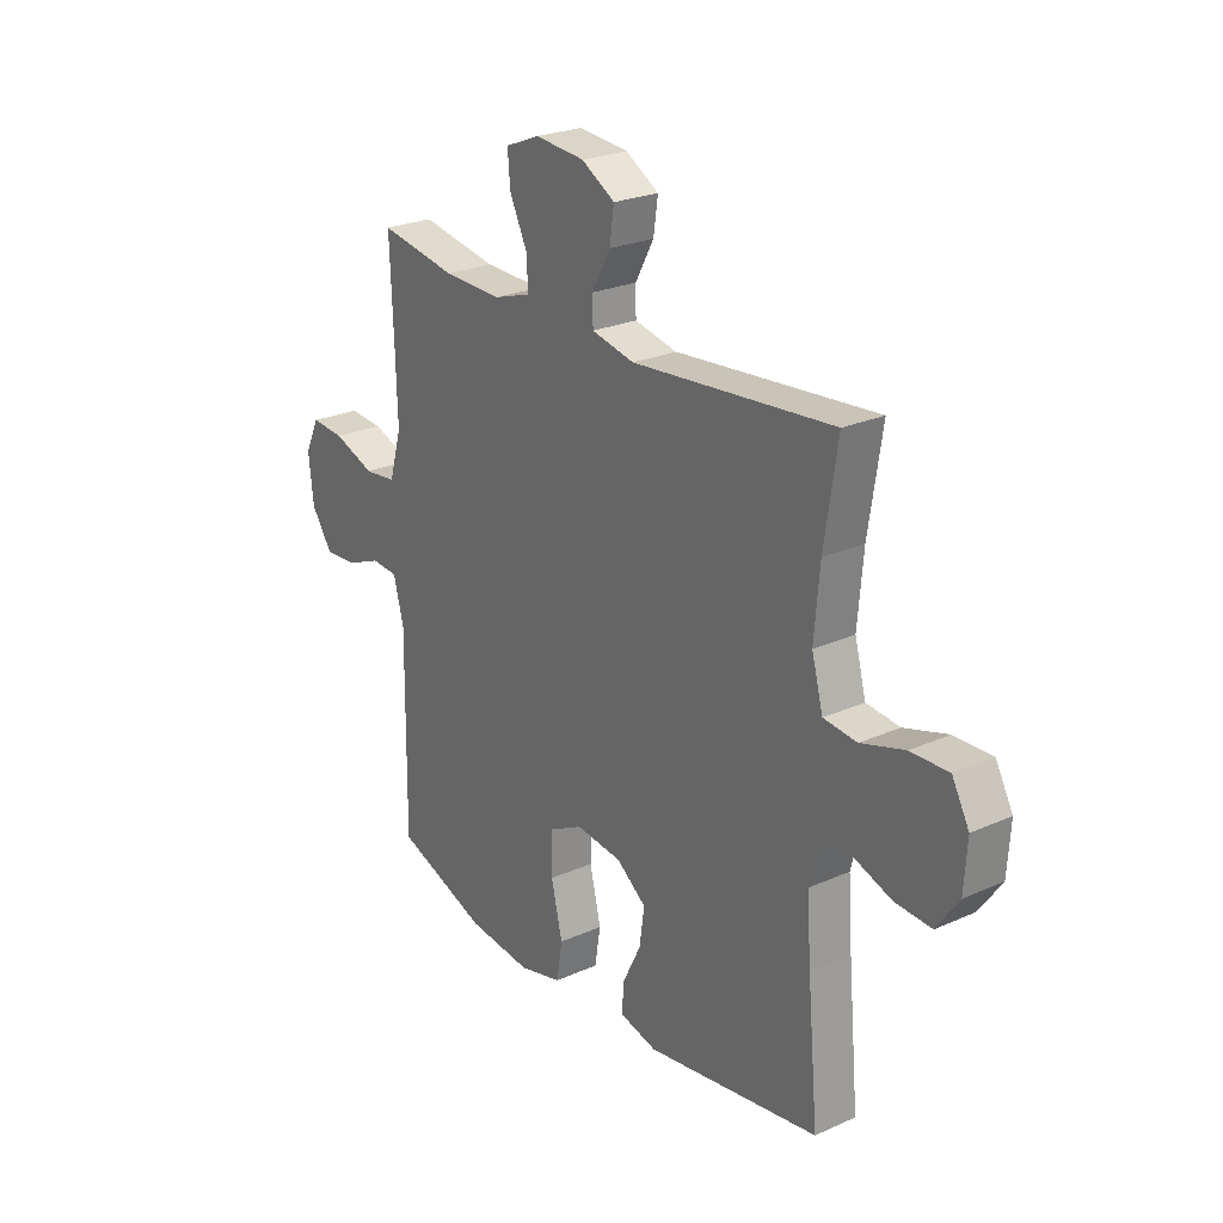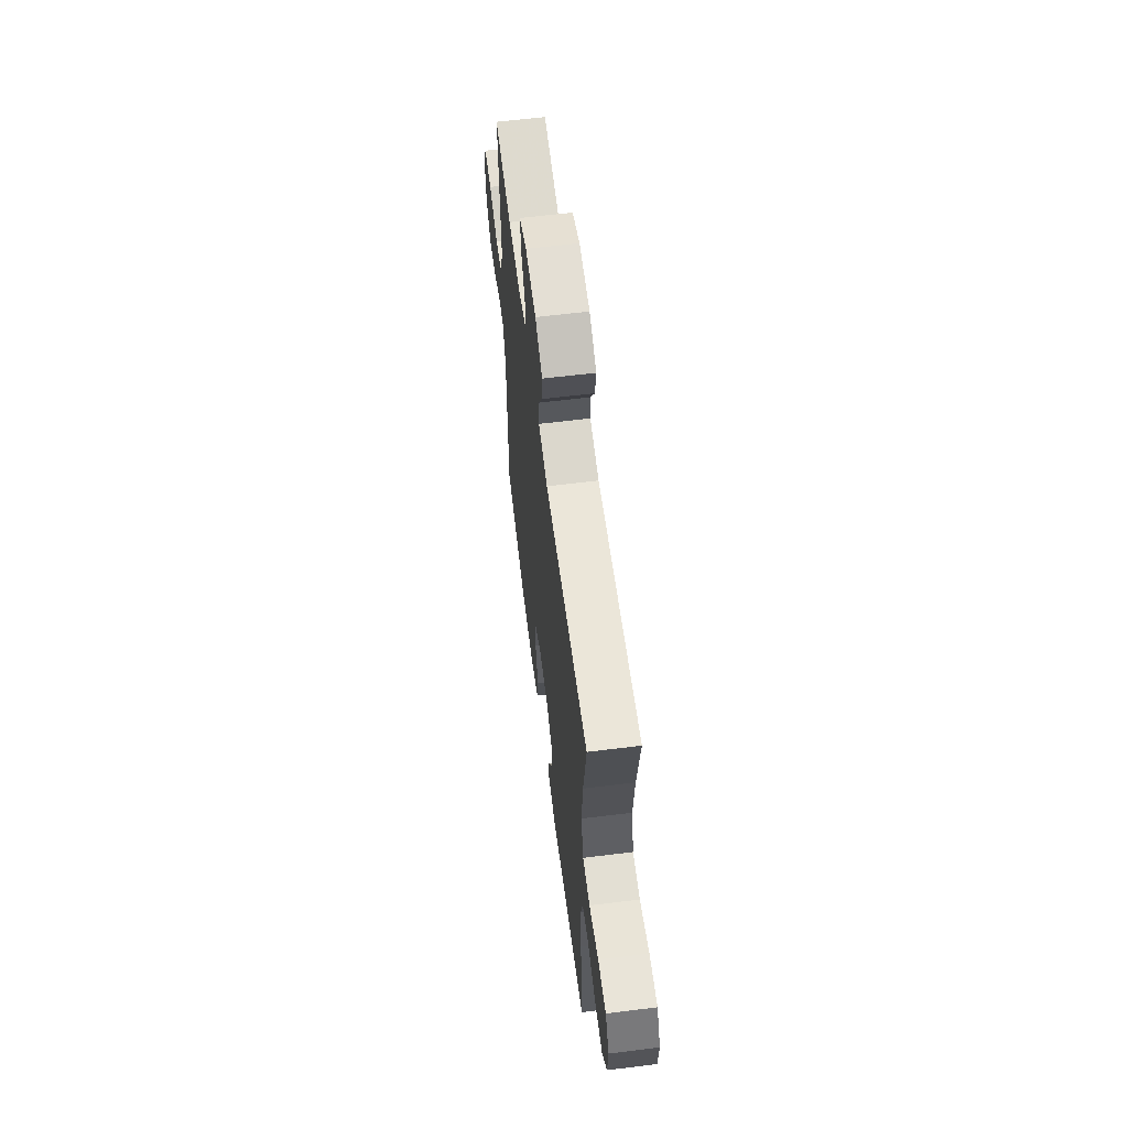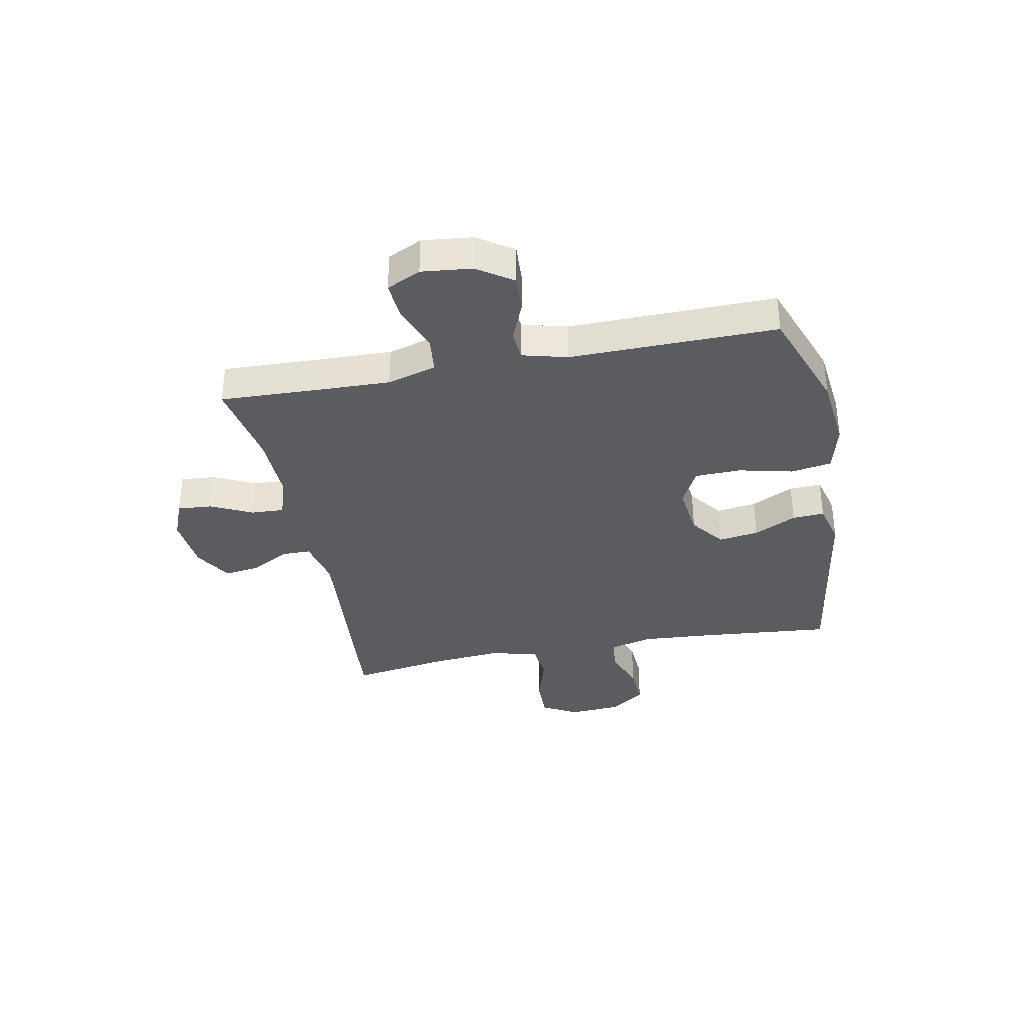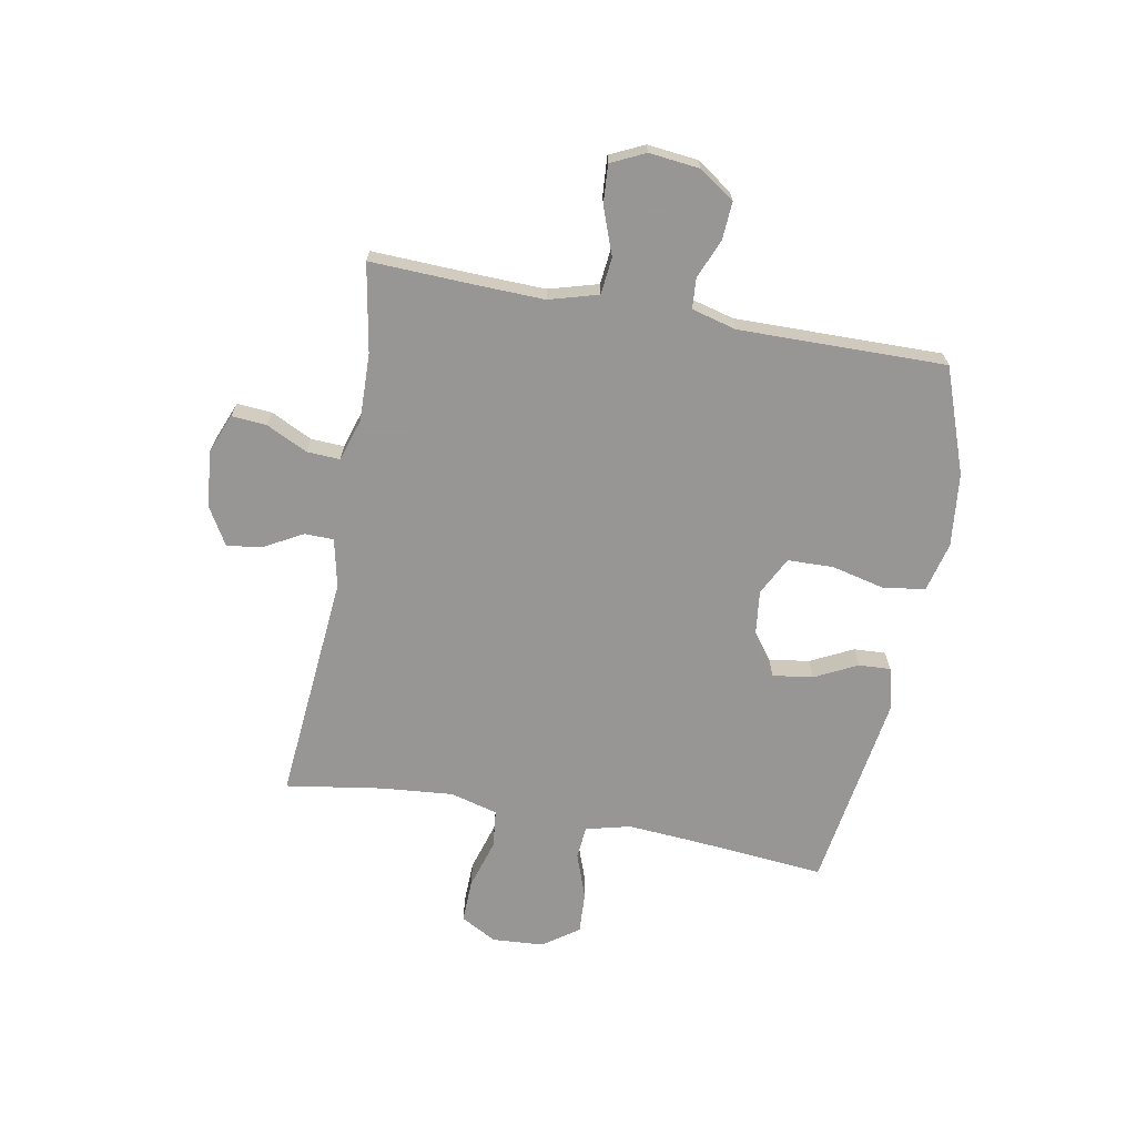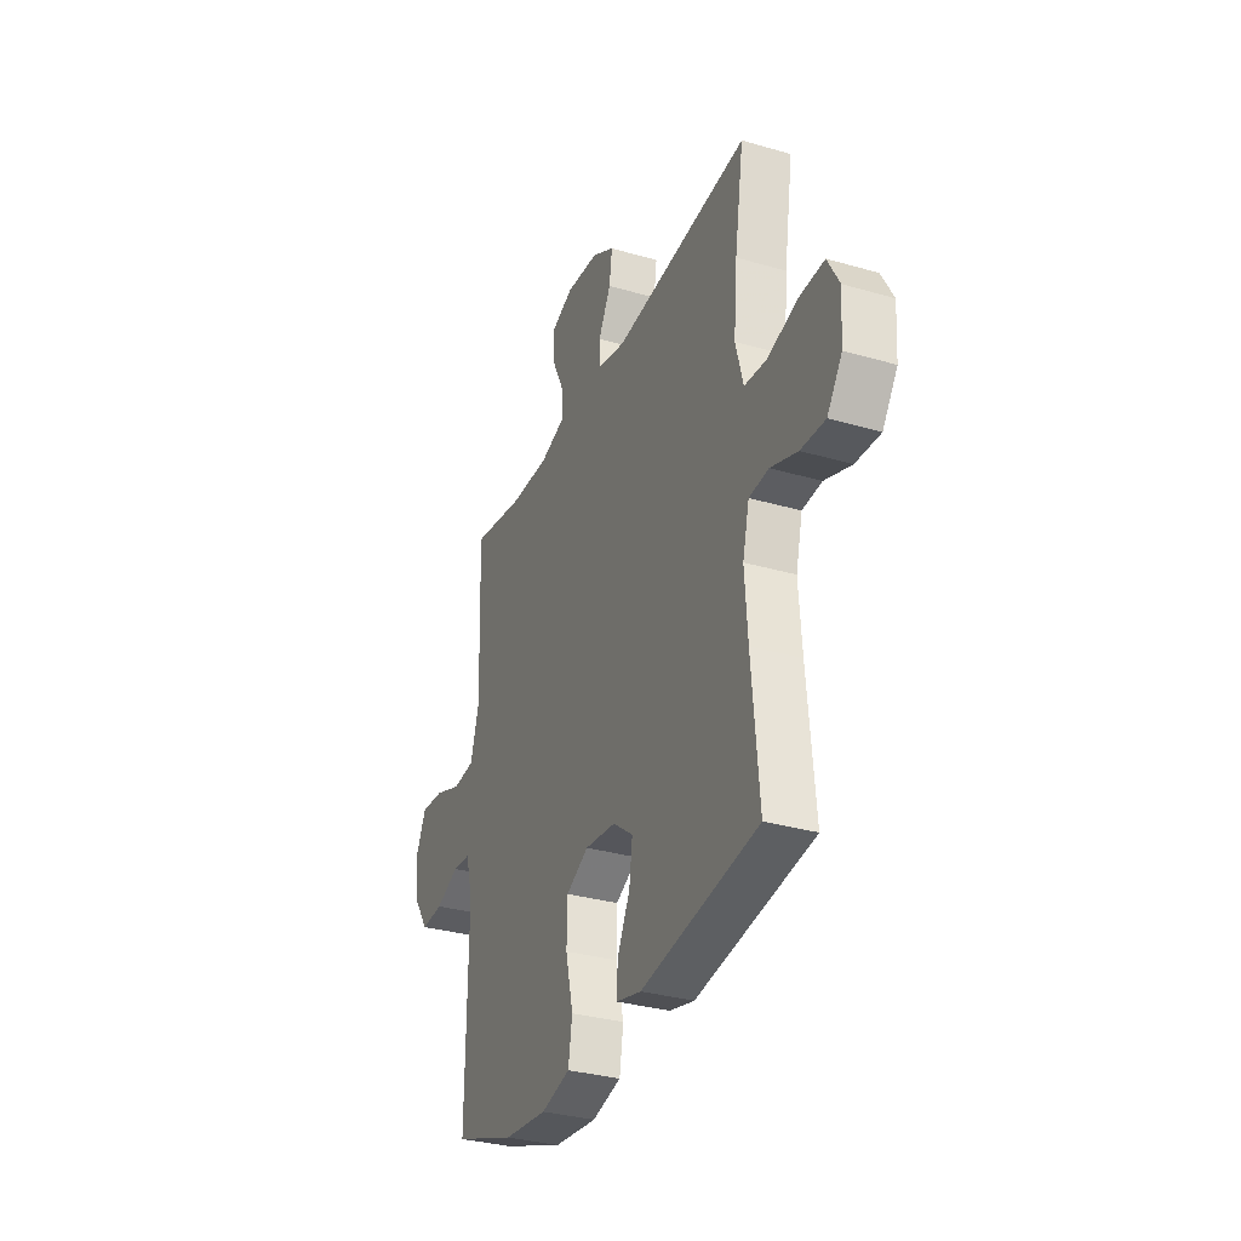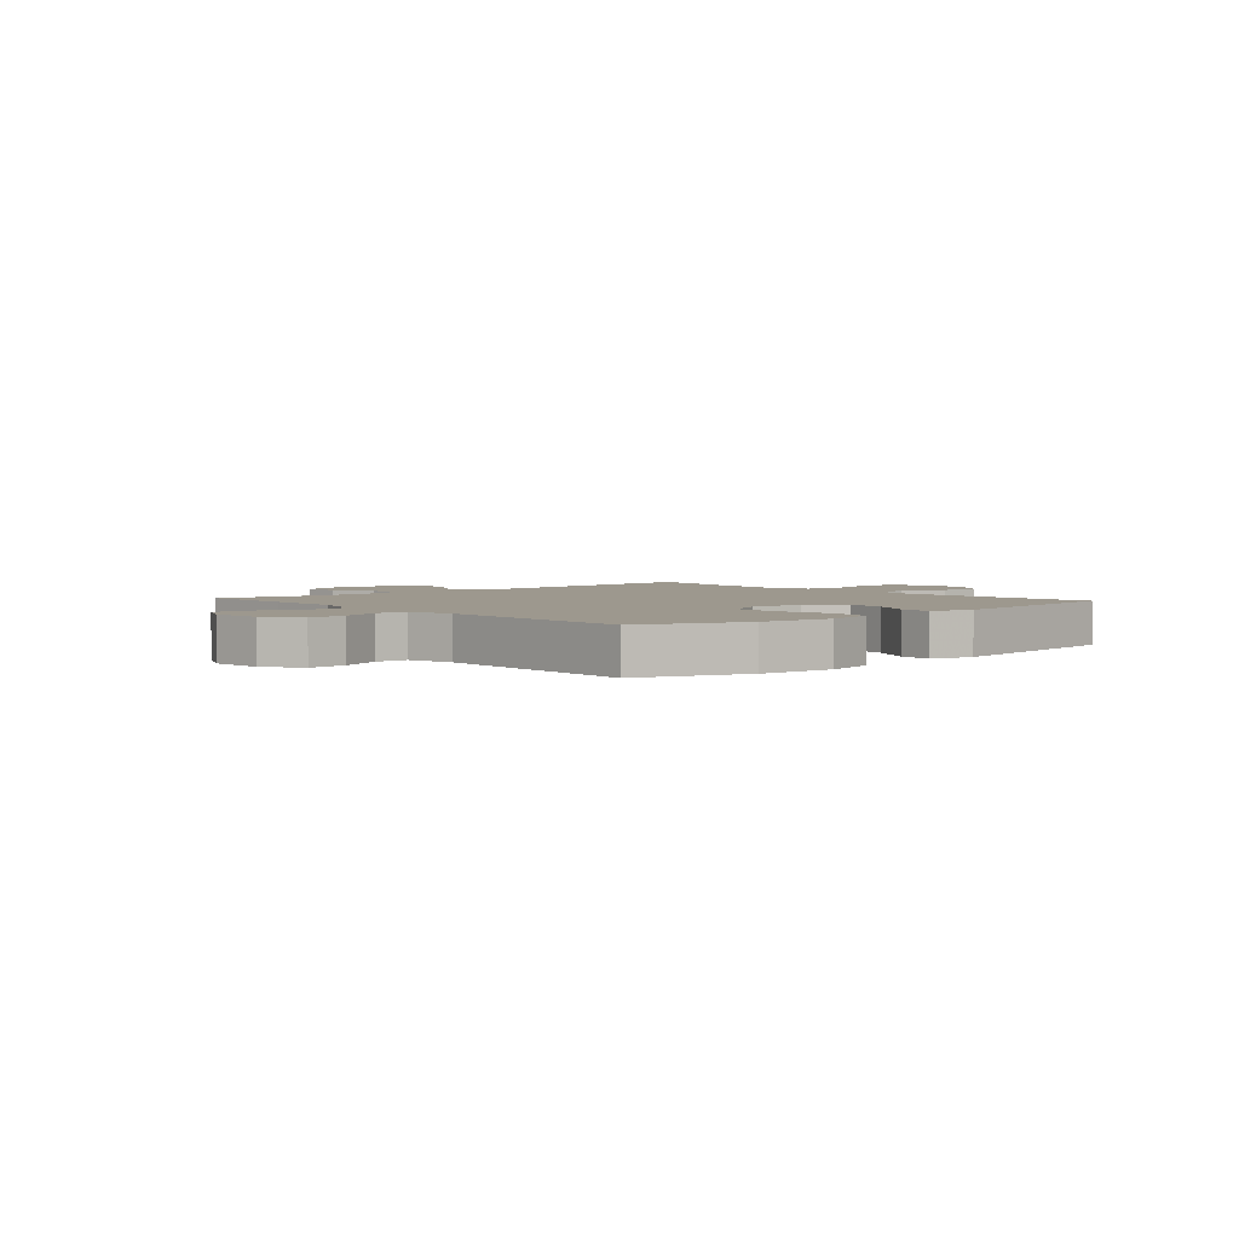
<metadata>
{"format":"obj","ext":"obj","renderer":"f3d","projection":"perspective","resolution":1024,"background":"white","views":[{"elev":24.6,"azim":-126.2,"up":"+Z"},{"elev":61.4,"azim":-97.2,"up":"+Z"},{"elev":-35.0,"azim":101.2,"up":"+Y"},{"elev":-68.0,"azim":79.6,"up":"+Y"},{"elev":-32.3,"azim":-112.1,"up":"+Z"},{"elev":3.2,"azim":138.7,"up":"+Y"}]}
</metadata>
<code>
v 0.5 0.07 -0.5
v 0.312 0.07 -0.568
v 0.181 0.07 -0.582
v 0.093 0.07 -0.56
v 0.081 0.07 -0.487
v 0.104 0.07 -0.39
v 0.102 0.07 -0.308
v 0.034 0.07 -0.273
v -0.06 0.07 -0.284
v -0.121 0.07 -0.33
v -0.111 0.07 -0.402
v -0.073 0.07 -0.478
v -0.07 0.07 -0.535
v -0.146 0.07 -0.554
v -0.5 0.07 -0.5
v -0.478 0.07 -0.259
v -0.469 0.07 -0.137
v -0.489 0.07 -0.057
v -0.548 0.07 -0.052
v -0.629 0.07 -0.081
v -0.703 0.07 -0.085
v -0.748 0.07 -0.021
v -0.754 0.07 0.071
v -0.719 0.07 0.135
v -0.642 0.07 0.133
v -0.553 0.07 0.106
v -0.485 0.07 0.113
v -0.462 0.07 0.198
v -0.473 0.07 0.325
v -0.5 0.07 0.5
v -0.09 0.07 0.464
v -0.003 0.07 0.483
v -0.002 0.07 0.535
v -0.04 0.07 0.604
v -0.049 0.07 0.667
v 0.019 0.07 0.707
v 0.12 0.07 0.716
v 0.19 0.07 0.688
v 0.185 0.07 0.626
v 0.149 0.07 0.552
v 0.146 0.07 0.493
v 0.222 0.07 0.469
v 0.342 0.07 0.472
v 0.5 0.07 0.5
v 0.493 0.07 0.325
v 0.489 0.07 0.193
v 0.514 0.07 0.105
v 0.58 0.07 0.098
v 0.664 0.07 0.129
v 0.733 0.07 0.134
v 0.762 0.07 0.073
v 0.752 0.07 -0.017
v 0.709 0.07 -0.08
v 0.642 0.07 -0.076
v 0.571 0.07 -0.047
v 0.517 0.07 -0.051
v 0.496 0.07 -0.131
v 0.5 0 -0.5
v 0.312 0 -0.568
v 0.181 0 -0.582
v 0.093 0 -0.56
v 0.081 0 -0.487
v 0.104 0 -0.39
v 0.102 0 -0.308
v 0.034 0 -0.273
v -0.06 0 -0.284
v -0.121 0 -0.33
v -0.111 0 -0.402
v -0.073 0 -0.478
v -0.07 0 -0.535
v -0.146 0 -0.554
v -0.5 0 -0.5
v -0.478 0 -0.259
v -0.469 0 -0.137
v -0.489 0 -0.057
v -0.548 0 -0.052
v -0.629 0 -0.081
v -0.703 0 -0.085
v -0.748 0 -0.021
v -0.754 0 0.071
v -0.719 0 0.135
v -0.642 0 0.133
v -0.553 0 0.106
v -0.485 0 0.113
v -0.462 0 0.198
v -0.473 0 0.325
v -0.5 0 0.5
v -0.09 0 0.464
v -0.003 0 0.483
v -0.002 0 0.535
v -0.04 0 0.604
v -0.049 0 0.667
v 0.019 0 0.707
v 0.12 0 0.716
v 0.19 0 0.688
v 0.185 0 0.626
v 0.149 0 0.552
v 0.146 0 0.493
v 0.222 0 0.469
v 0.342 0 0.472
v 0.5 0 0.5
v 0.493 0 0.325
v 0.489 0 0.193
v 0.514 0 0.105
v 0.58 0 0.098
v 0.664 0 0.129
v 0.733 0 0.134
v 0.762 0 0.073
v 0.752 0 -0.017
v 0.709 0 -0.08
v 0.642 0 -0.076
v 0.571 0 -0.047
v 0.517 0 -0.051
v 0.496 0 -0.131
f 53 54 55
f 52 53 55
f 51 52 55
f 50 51 55
f 49 50 55
f 48 49 55
f 47 48 55 56
f 46 47 56 57
f 43 44 45
f 42 43 45 46
f 1 2 3
f 57 1 3
f 46 57 3
f 42 46 3
f 41 42 3
f 38 39 40
f 37 38 40
f 36 37 40
f 35 36 40
f 34 35 40
f 33 34 40
f 32 33 40 41
f 29 30 31
f 31 32 41
f 29 31 41
f 28 29 41
f 24 25 26
f 23 24 26
f 22 23 26
f 21 22 26
f 20 21 26
f 19 20 26
f 18 19 26 27
f 27 28 41
f 18 27 41
f 17 18 41
f 14 15 16
f 13 14 16
f 12 13 16
f 11 12 16
f 10 11 16 17
f 3 4 5 6
f 3 6 7
f 41 3 7
f 9 10 17 41
f 8 9 41
f 7 8 41
f 112 111 110
f 112 110 109
f 112 109 108
f 112 108 107
f 112 107 106
f 112 106 105
f 113 112 105 104
f 114 113 104 103
f 102 101 100
f 103 102 100 99
f 60 59 58
f 60 58 114
f 60 114 103
f 60 103 99
f 60 99 98
f 97 96 95
f 97 95 94
f 97 94 93
f 97 93 92
f 97 92 91
f 97 91 90
f 98 97 90 89
f 88 87 86
f 98 89 88
f 98 88 86
f 98 86 85
f 83 82 81
f 83 81 80
f 83 80 79
f 83 79 78
f 83 78 77
f 83 77 76
f 84 83 76 75
f 98 85 84
f 98 84 75
f 98 75 74
f 73 72 71
f 73 71 70
f 73 70 69
f 73 69 68
f 74 73 68 67
f 63 62 61 60
f 64 63 60
f 64 60 98
f 98 74 67 66
f 98 66 65
f 98 65 64
f 1 58 59 2
f 2 59 60 3
f 3 60 61 4
f 4 61 62 5
f 5 62 63 6
f 6 63 64 7
f 7 64 65 8
f 8 65 66 9
f 9 66 67 10
f 10 67 68 11
f 11 68 69 12
f 12 69 70 13
f 13 70 71 14
f 14 71 72 15
f 15 72 73 16
f 16 73 74 17
f 17 74 75 18
f 18 75 76 19
f 19 76 77 20
f 20 77 78 21
f 21 78 79 22
f 22 79 80 23
f 23 80 81 24
f 24 81 82 25
f 25 82 83 26
f 26 83 84 27
f 27 84 85 28
f 28 85 86 29
f 29 86 87 30
f 30 87 88 31
f 31 88 89 32
f 32 89 90 33
f 33 90 91 34
f 34 91 92 35
f 35 92 93 36
f 36 93 94 37
f 37 94 95 38
f 38 95 96 39
f 39 96 97 40
f 40 97 98 41
f 41 98 99 42
f 42 99 100 43
f 43 100 101 44
f 44 101 102 45
f 45 102 103 46
f 46 103 104 47
f 47 104 105 48
f 48 105 106 49
f 49 106 107 50
f 50 107 108 51
f 51 108 109 52
f 52 109 110 53
f 53 110 111 54
f 54 111 112 55
f 55 112 113 56
f 56 113 114 57
f 57 114 58 1

</code>
